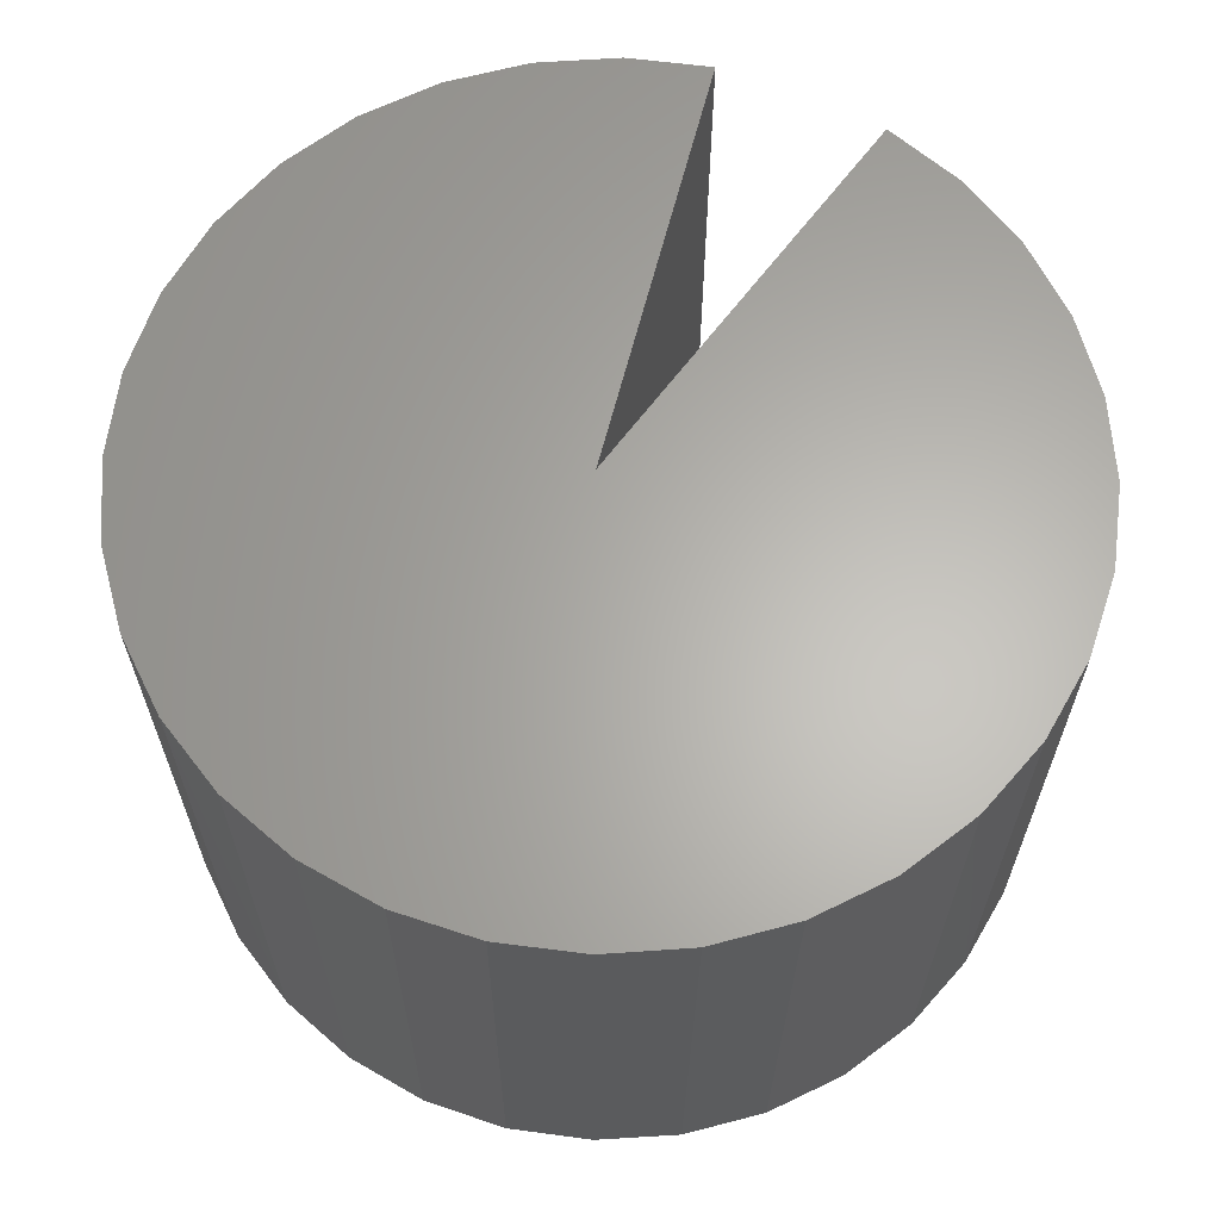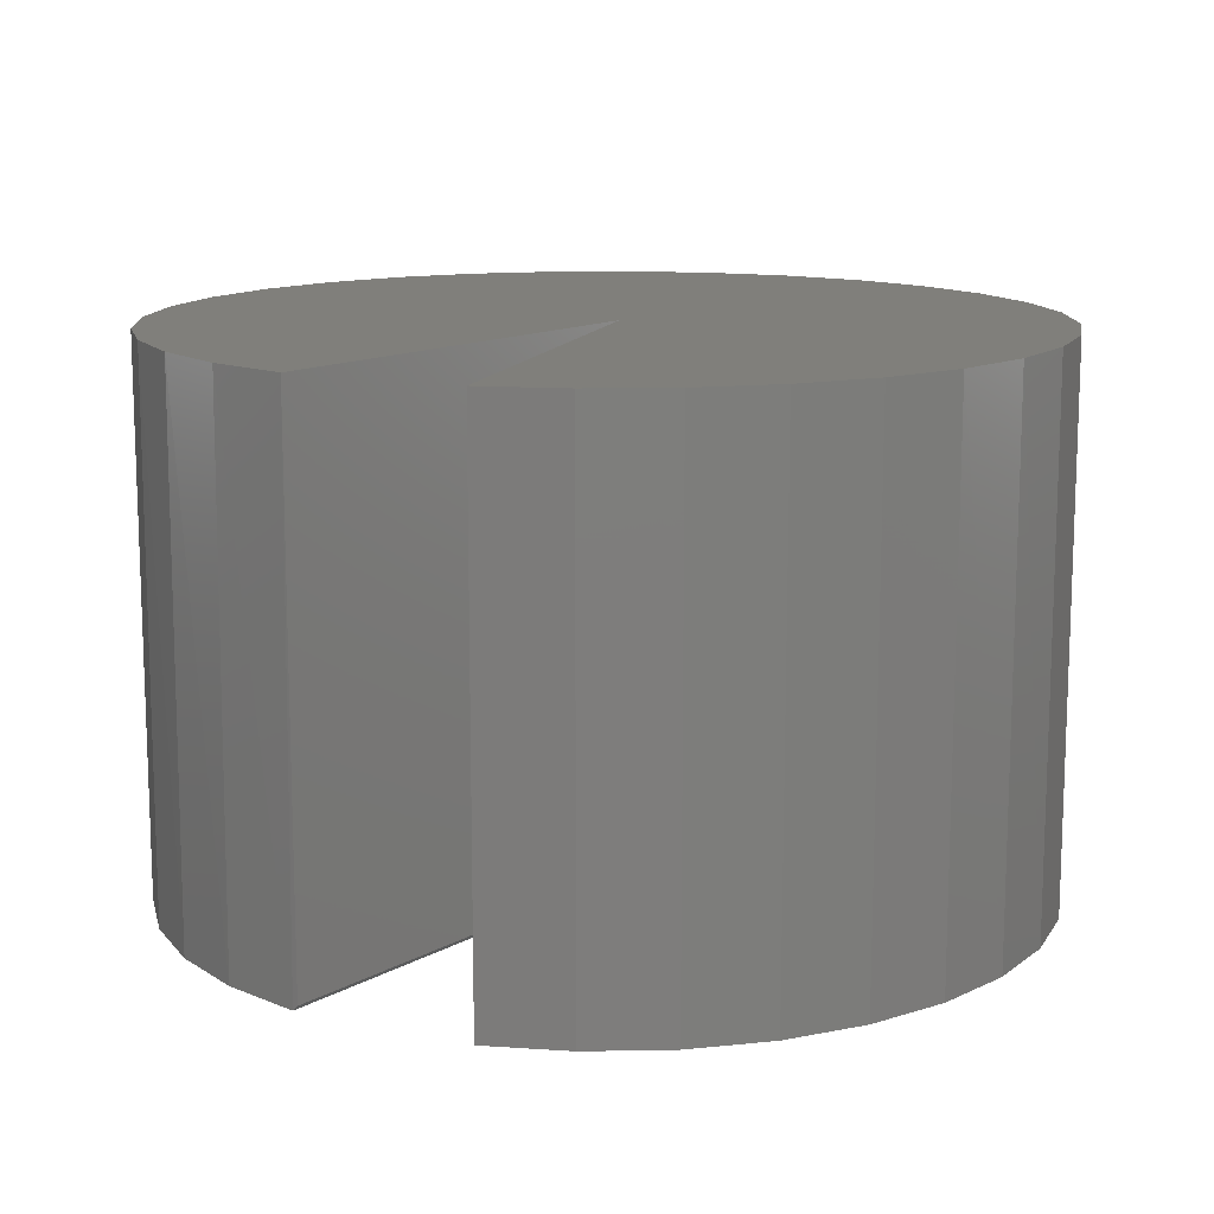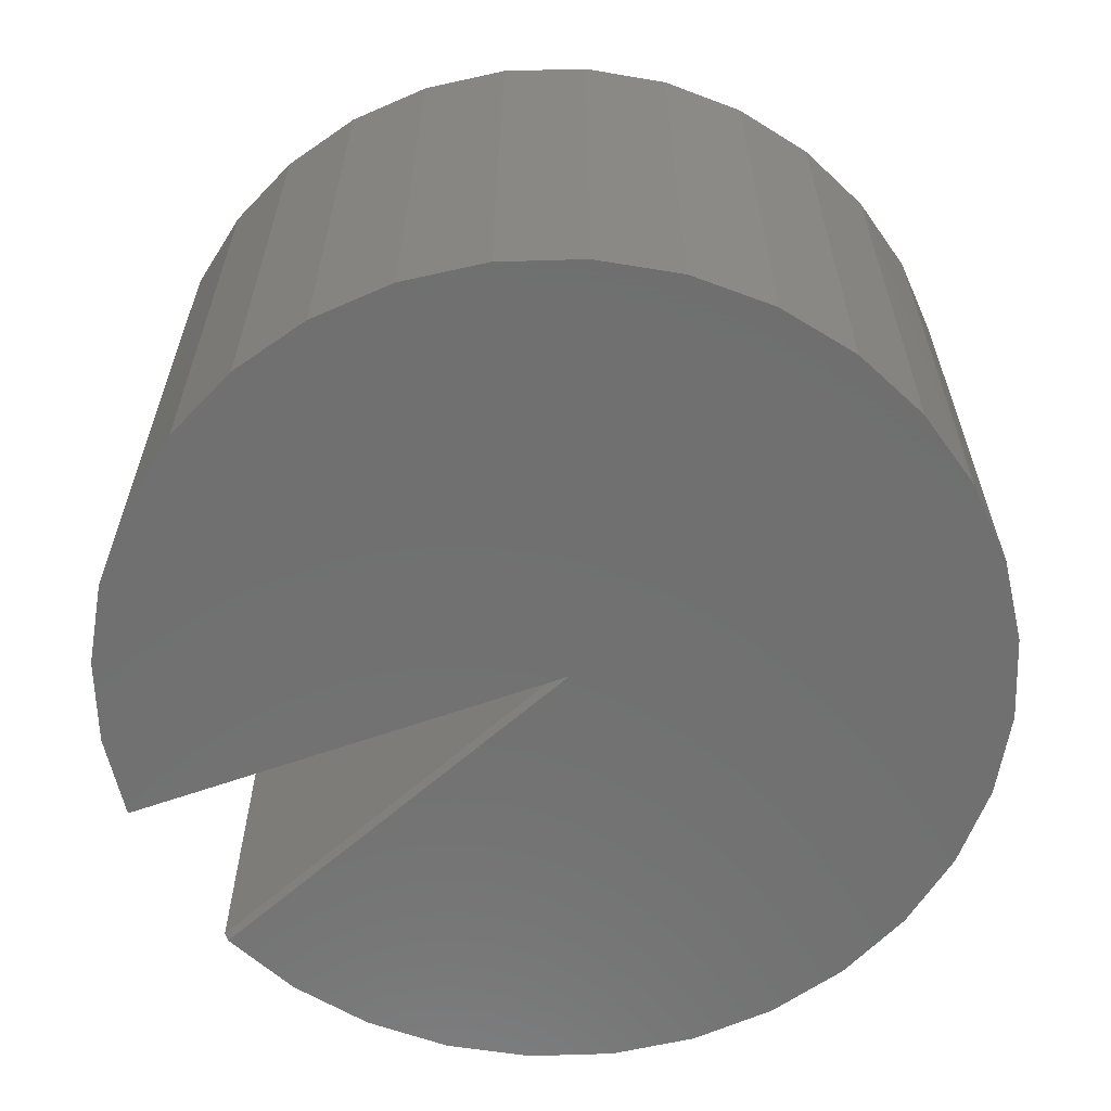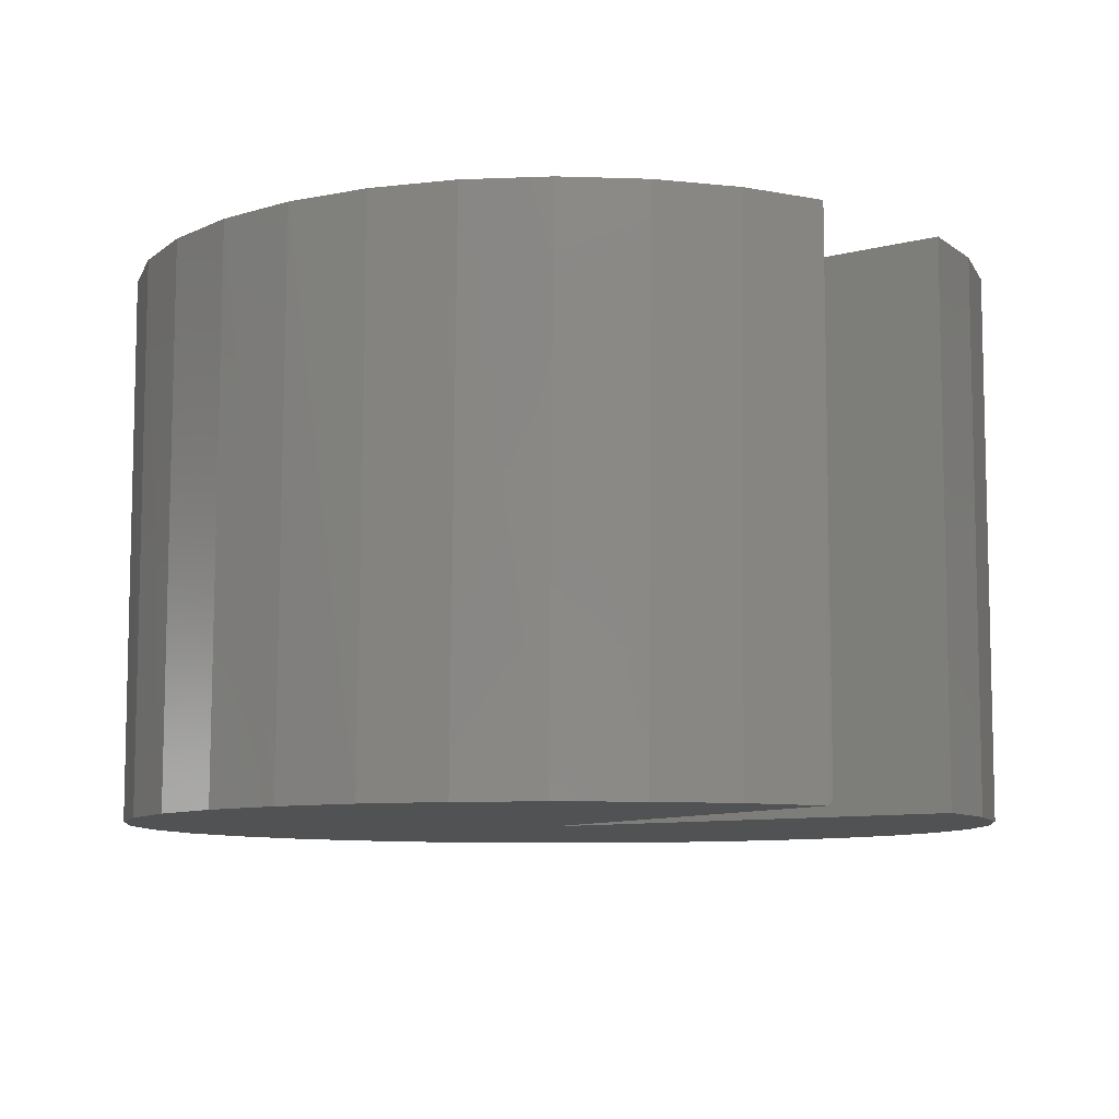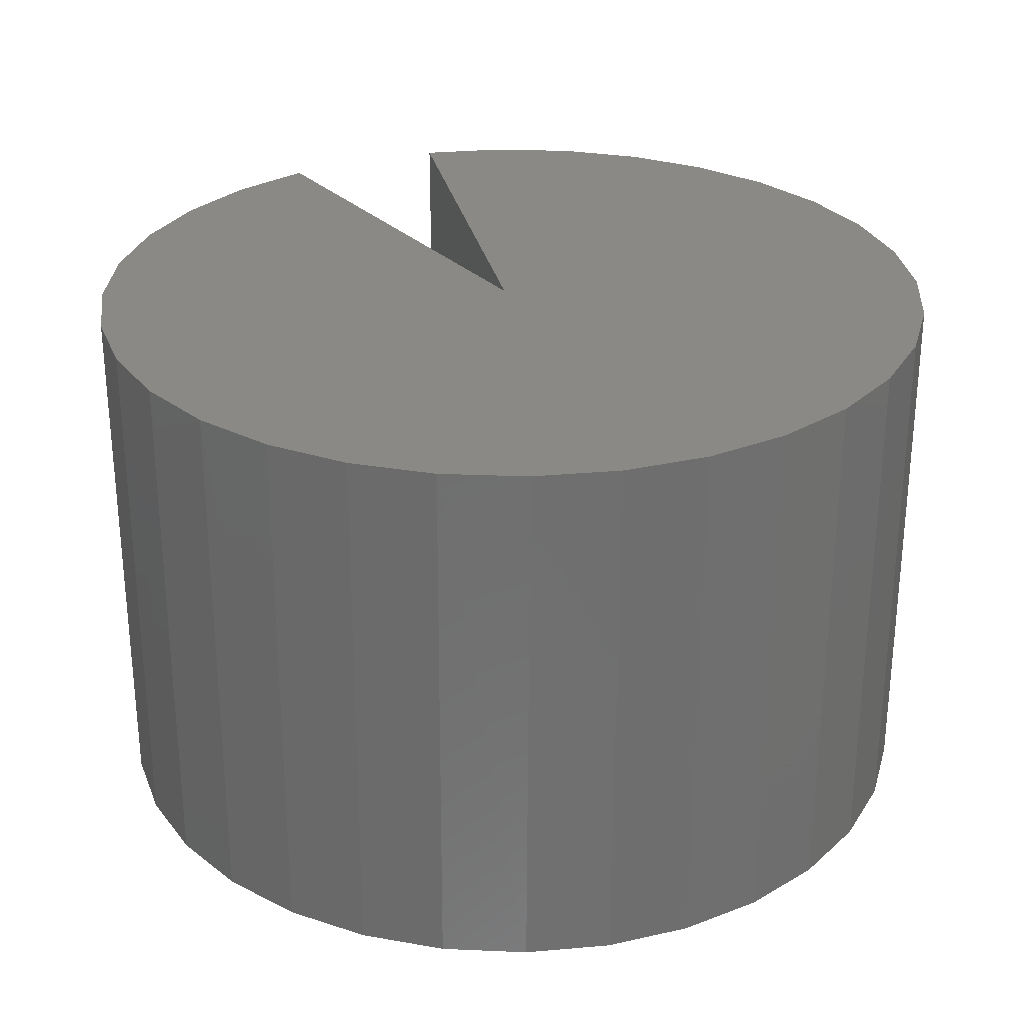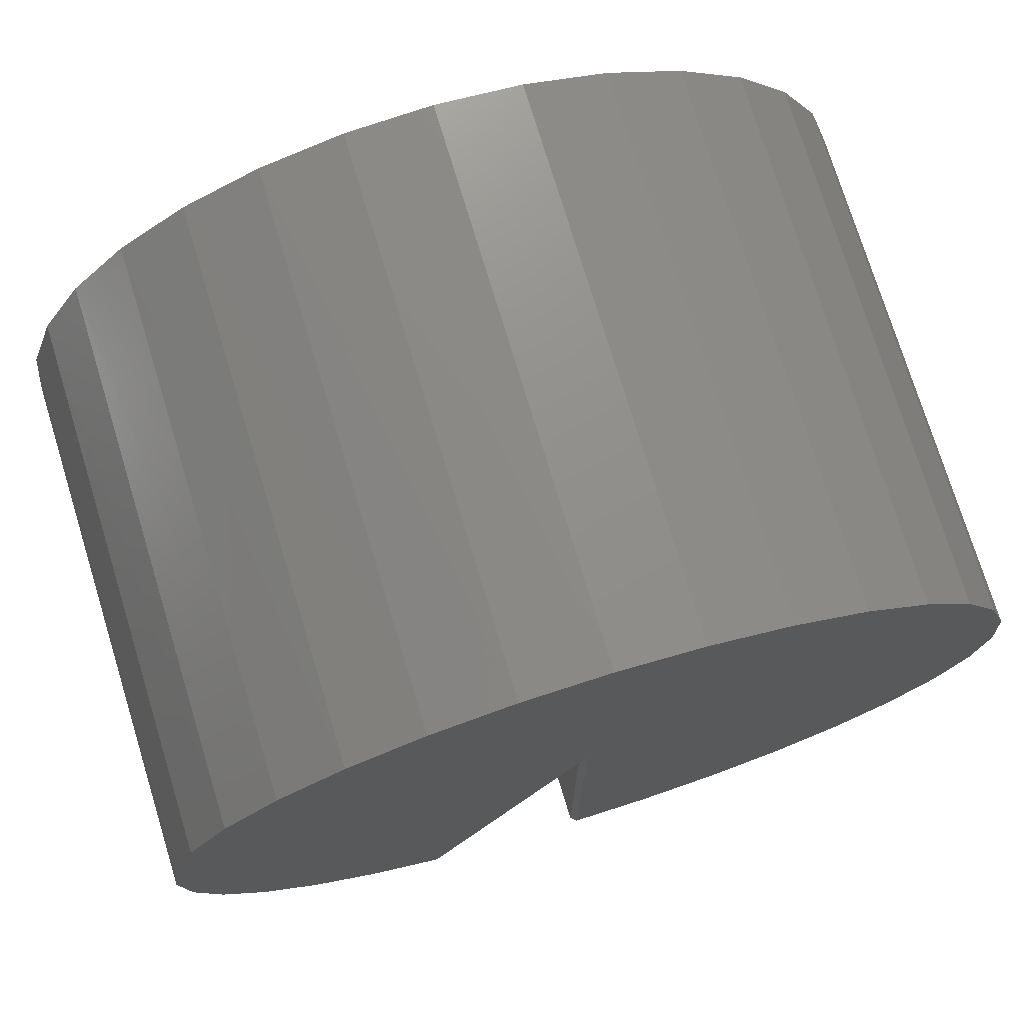
<metadata>
{"format":"stl","ext":"stl","renderer":"f3d","projection":"perspective","resolution":1024,"background":"white","views":[{"elev":63.9,"azim":-143.3,"up":"+Z"},{"elev":12.9,"azim":38.3,"up":"+Z"},{"elev":-61.9,"azim":132.1,"up":"+Z"},{"elev":-8.7,"azim":-31.9,"up":"+Z"},{"elev":28.5,"azim":167.8,"up":"+Z"},{"elev":74.9,"azim":162.9,"up":"+Y"}]}
</metadata>
<code>
# stl→obj: 66 verts, 128 faces
v 0.5713 0.1248 0
v 0.585 0.008579 0
v -0.007812 0.02543 0
v -0.007812 -0.6017 0
v -0.1244 -0.5913 0
v -0.2368 -0.5584 0
v -0.3406 -0.5043 0
v -0.4319 -0.431 0
v -0.5072 -0.3414 0
v -0.5635 -0.2388 0
v -0.5989 -0.1272 0
v -0.6118 -0.01084 0
v 0.228 -0.5509 0
v 0.5759 -0.1081 0
v 0.5442 -0.2208 0
v 0.4912 -0.3252 0
v 0.4188 -0.4172 0
v 0.33 -0.4935 0
v -0.02307 0.5952 0
v 0.09361 0.5856 0
v -0.1394 0.5819 0
v 0.2062 0.5536 0
v -0.2509 0.5461 0
v 0.3104 0.5002 0
v -0.3533 0.4894 0
v 0.4022 0.4275 0
v -0.4426 0.4138 0
v 0.4781 0.3384 0
v -0.5156 0.3223 0
v 0.5352 0.2362 0
v -0.5694 0.2183 0
v -0.6018 0.1058 0
v 0 -0.6016 0.75
v 0 -0.6016 0.007812
v -0.117 -0.5927 0.75
v -0.23 -0.5611 0.75
v -0.3347 -0.5081 0.75
v -0.427 -0.4358 0.75
v -0.5034 -0.3467 0.75
v -0.561 -0.2445 0.75
v -0.5976 -0.133 0.75
v -0.6117 -0.01657 0.75
v -0.6028 0.1004 0.75
v -0.5713 0.2134 0.75
v -0.5183 0.3181 0.75
v -0.4459 0.4104 0.75
v -0.3569 0.4869 0.75
v -0.2547 0.5445 0.75
v -0.1432 0.581 0.75
v -0.02671 0.5951 0.75
v 0.09027 0.5862 0.75
v 0.2033 0.5547 0.75
v 0.308 0.5017 0.75
v 0.4003 0.4293 0.75
v 0.4767 0.3403 0.75
v 0.5343 0.2381 0.75
v 0.5709 0.1266 0.75
v 0.585 0.01014 0.75
v 0.5761 -0.1068 0.75
v 0.5446 -0.2199 0.75
v 0.228 -0.5509 0.75
v 0.3302 -0.4933 0.75
v 0.4192 -0.4169 0.75
v 0.4916 -0.3245 0.75
v 0 0.006332 0.007812
v 0 0.006332 0.75
f 1 2 3
f 4 5 6
f 4 6 7
f 4 7 8
f 4 8 9
f 4 9 10
f 4 10 11
f 4 11 12
f 4 12 3
f 13 3 2
f 13 2 14
f 13 14 15
f 13 15 16
f 13 16 17
f 13 17 18
f 19 20 21
f 21 20 22
f 21 22 23
f 23 22 24
f 23 24 25
f 25 24 26
f 25 26 27
f 27 26 28
f 27 28 29
f 29 28 30
f 29 30 31
f 31 30 1
f 31 1 32
f 32 1 3
f 32 3 12
f 33 4 34
f 33 35 4
f 4 35 5
f 5 35 36
f 5 36 6
f 6 36 37
f 6 37 7
f 7 37 38
f 7 38 8
f 8 38 39
f 8 39 9
f 9 39 40
f 9 40 10
f 10 40 41
f 10 41 11
f 11 41 42
f 11 42 12
f 12 42 43
f 12 43 32
f 32 43 44
f 32 44 31
f 31 44 45
f 31 45 29
f 29 45 46
f 29 46 27
f 27 46 47
f 27 47 25
f 25 47 48
f 25 48 23
f 23 48 49
f 23 49 21
f 21 49 50
f 21 50 19
f 19 50 51
f 19 51 20
f 20 51 52
f 20 52 22
f 22 52 53
f 22 53 24
f 24 53 54
f 24 54 26
f 26 54 55
f 26 55 28
f 28 55 56
f 28 56 30
f 30 56 57
f 30 57 1
f 1 57 58
f 1 58 2
f 2 58 59
f 2 59 14
f 14 59 60
f 61 13 62
f 62 13 18
f 62 18 63
f 63 18 17
f 63 17 64
f 64 17 16
f 64 16 60
f 60 16 15
f 60 15 14
f 34 65 33
f 33 65 66
f 61 66 13
f 13 66 65
f 13 65 3
f 34 4 65
f 65 4 3
f 43 42 66
f 43 66 58
f 43 58 57
f 43 57 56
f 43 56 44
f 33 66 42
f 33 42 41
f 33 41 40
f 33 40 39
f 33 39 38
f 33 38 37
f 33 37 36
f 33 36 35
f 61 62 63
f 61 63 64
f 61 64 60
f 61 60 59
f 61 59 58
f 61 58 66
f 44 56 45
f 45 56 55
f 45 55 46
f 46 55 54
f 46 54 47
f 47 54 53
f 47 53 48
f 48 53 52
f 48 52 49
f 49 52 51
f 49 51 50

</code>
